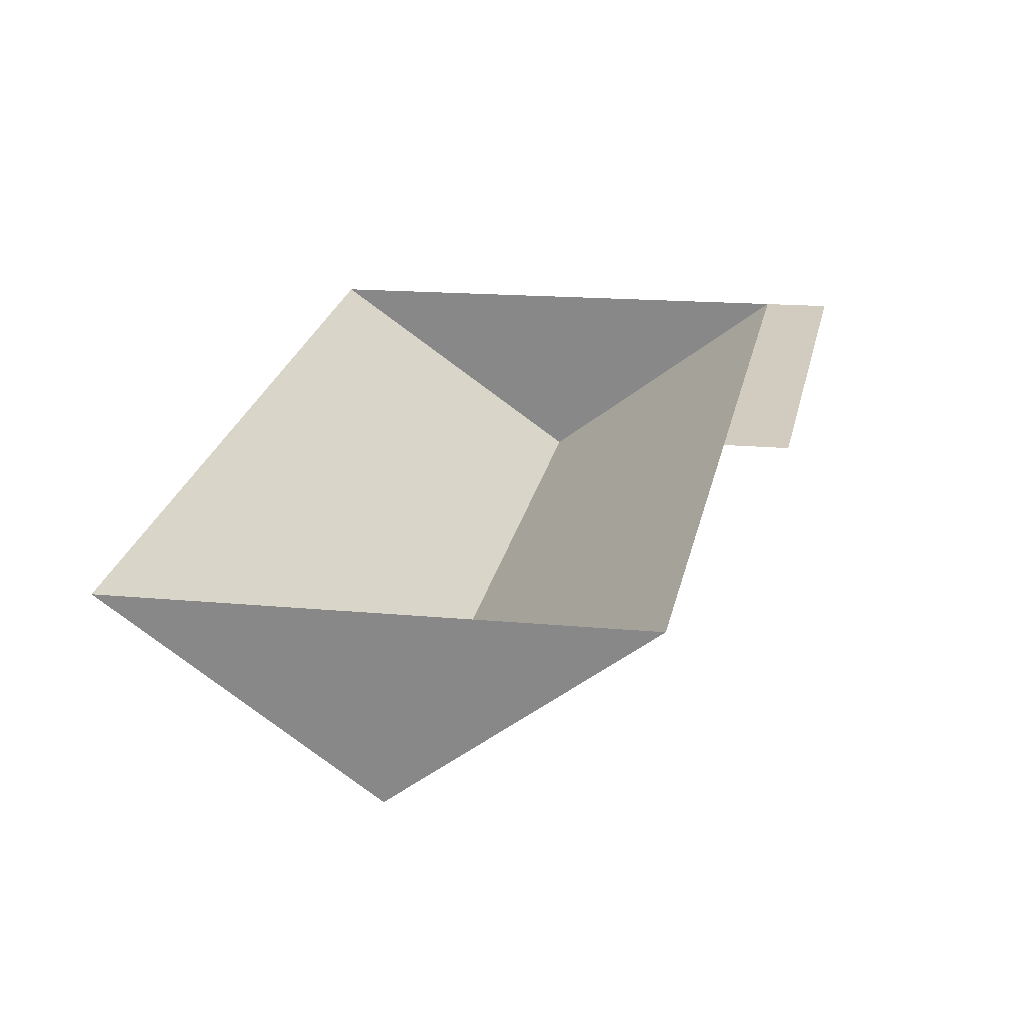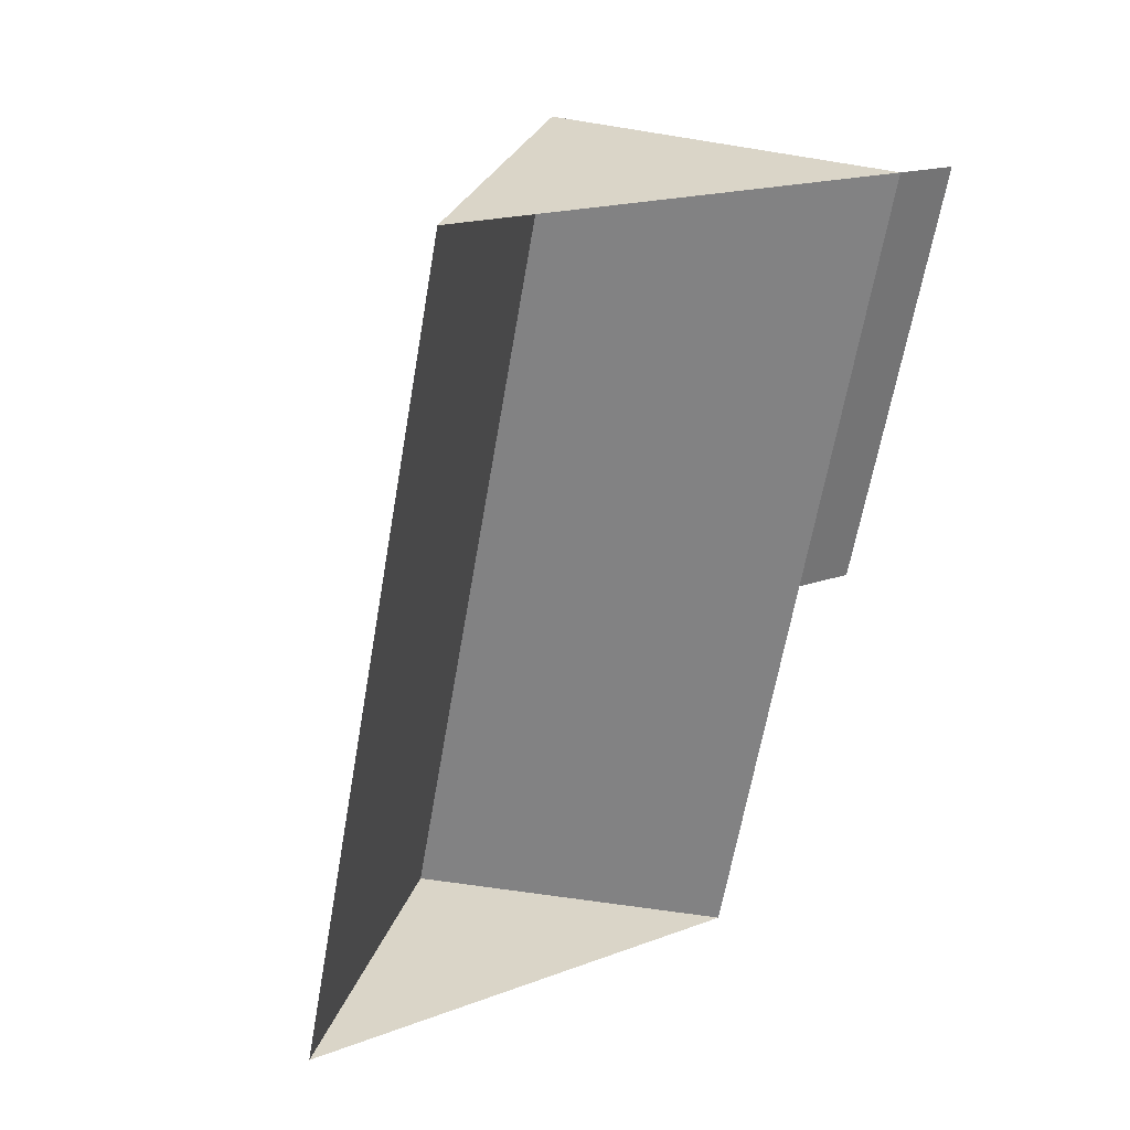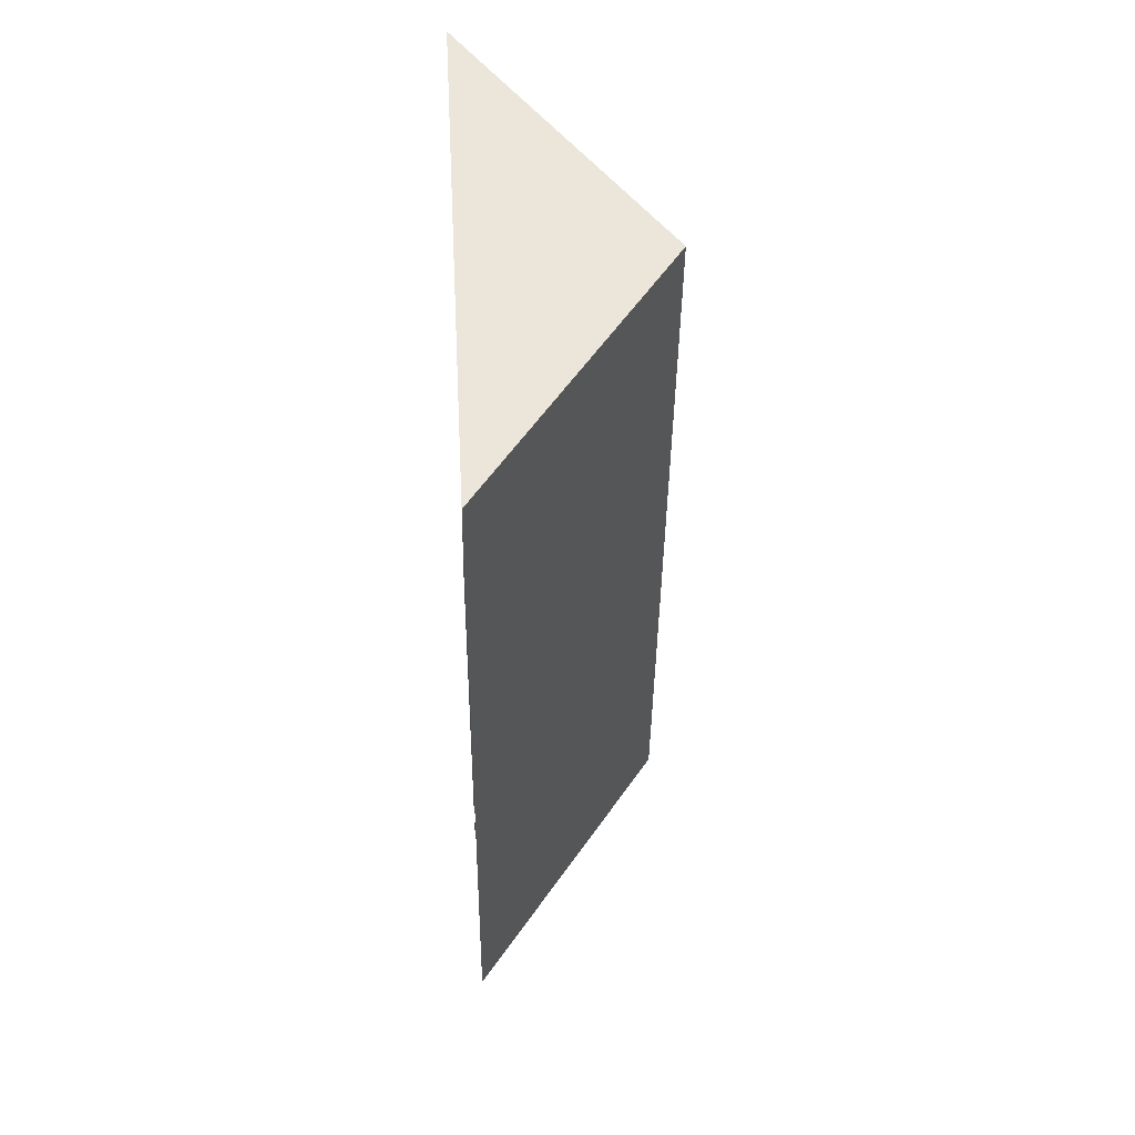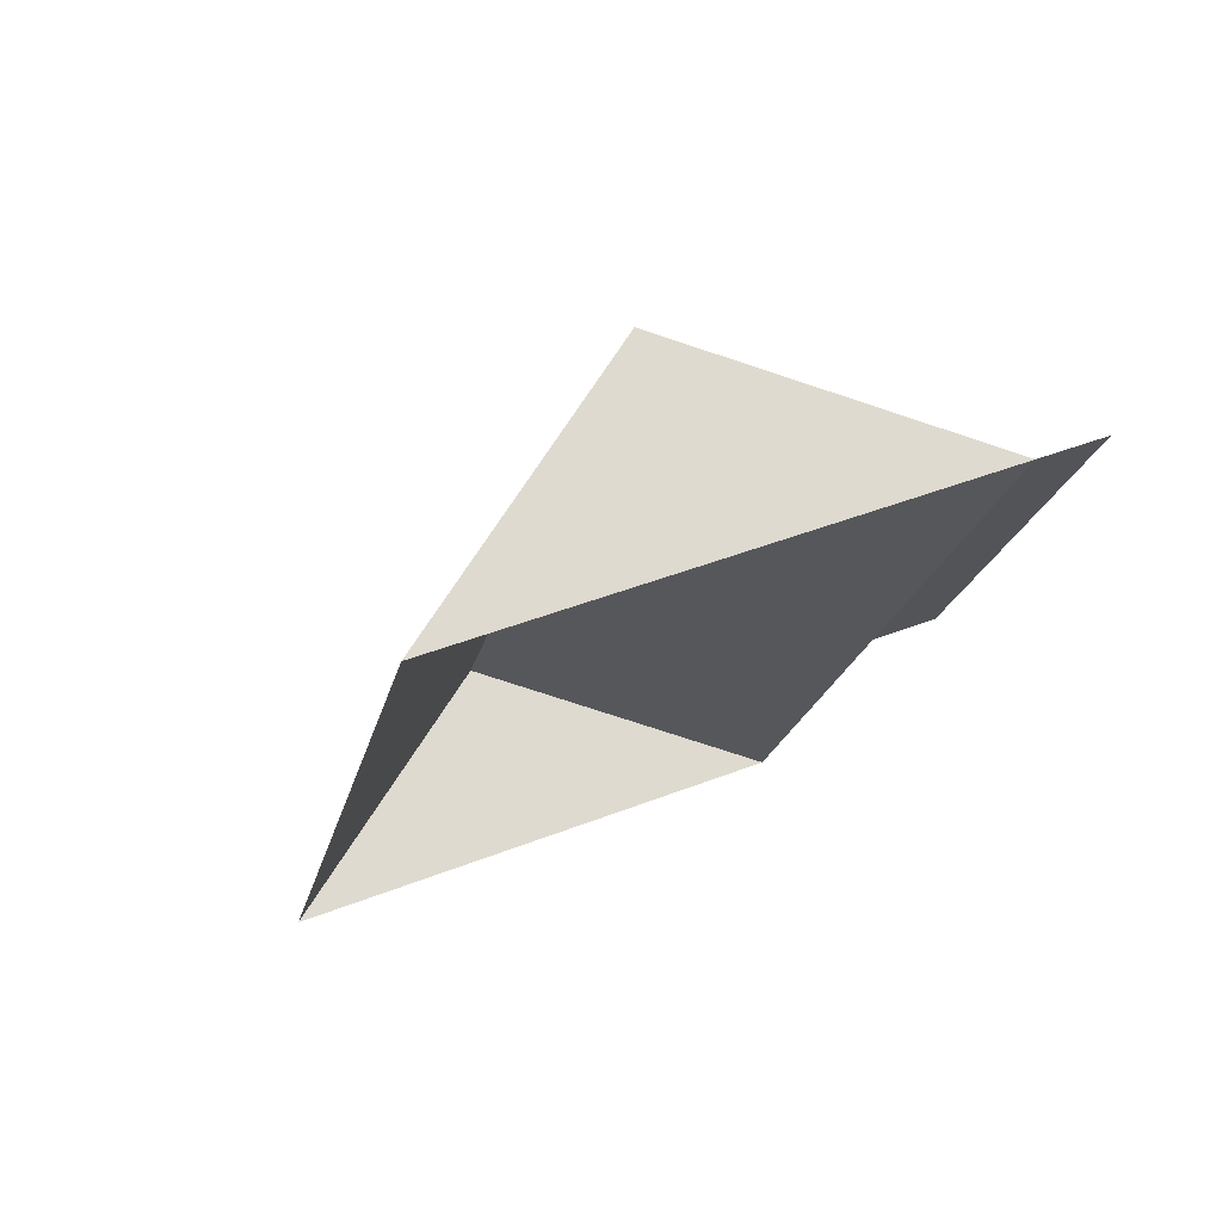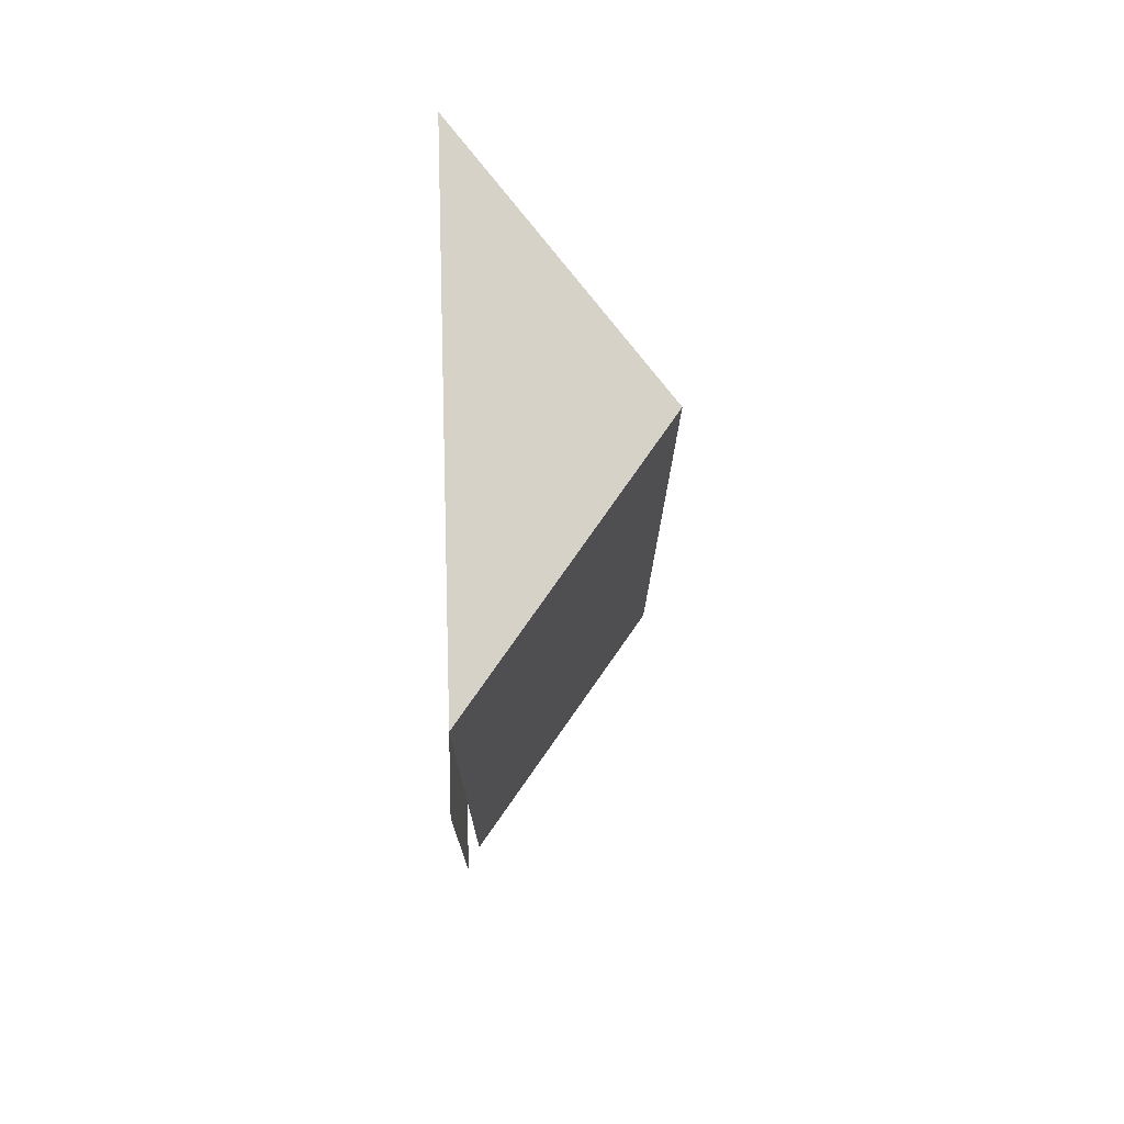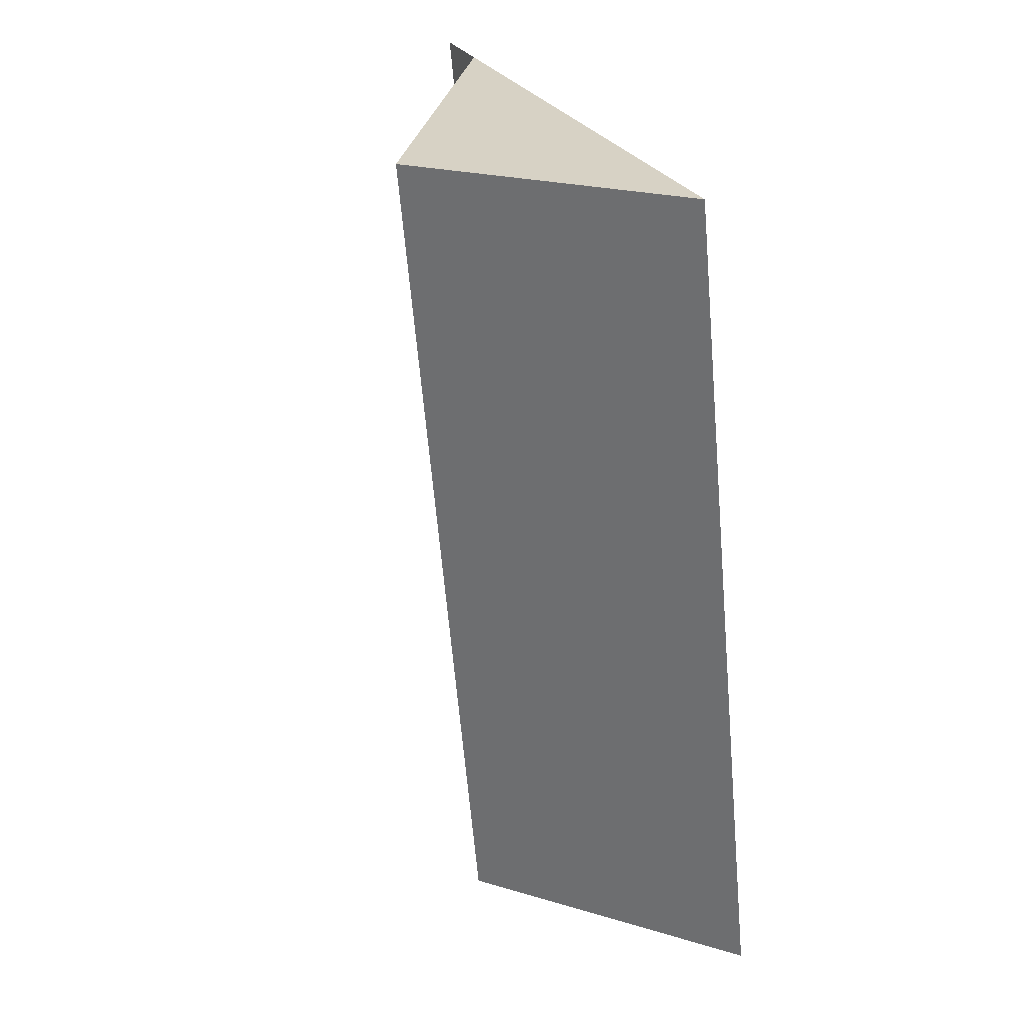
<metadata>
{"format":"obj","ext":"obj","renderer":"f3d","projection":"perspective","resolution":1024,"background":"white","views":[{"elev":-65.7,"azim":2.0,"up":"+Z"},{"elev":36.2,"azim":-36.5,"up":"+Z"},{"elev":44.1,"azim":87.1,"up":"+Z"},{"elev":75.2,"azim":-21.4,"up":"+Z"},{"elev":65.6,"azim":88.4,"up":"+Z"},{"elev":39.8,"azim":-114.6,"up":"+Z"}]}
</metadata>
<code>
o CG10_500_039058_0025_roof
v 284.9 75 -60.94
v 78.11 75 -16.91
v 261 75 -55.85
v 169.5 144.4 -36.38
v 228.5 75 -211.8
v 251.7 75 -216.7
v 197.8 75 -359.5
v 13.5 75 -320.2
v 105.6 145 -339.9
v 284.9 0 -60.94
v 261 0 -55.85
v 78.11 0 -16.91
v 13.5 0 -320.2
v 197.8 0 -359.5
v 228.5 0 -211.8
v 251.7 0 -216.7
f 2 8 9 4
f 4 3 5 7 9
f 3 1 6 5
f 3 4 2
f 8 9 7

</code>
